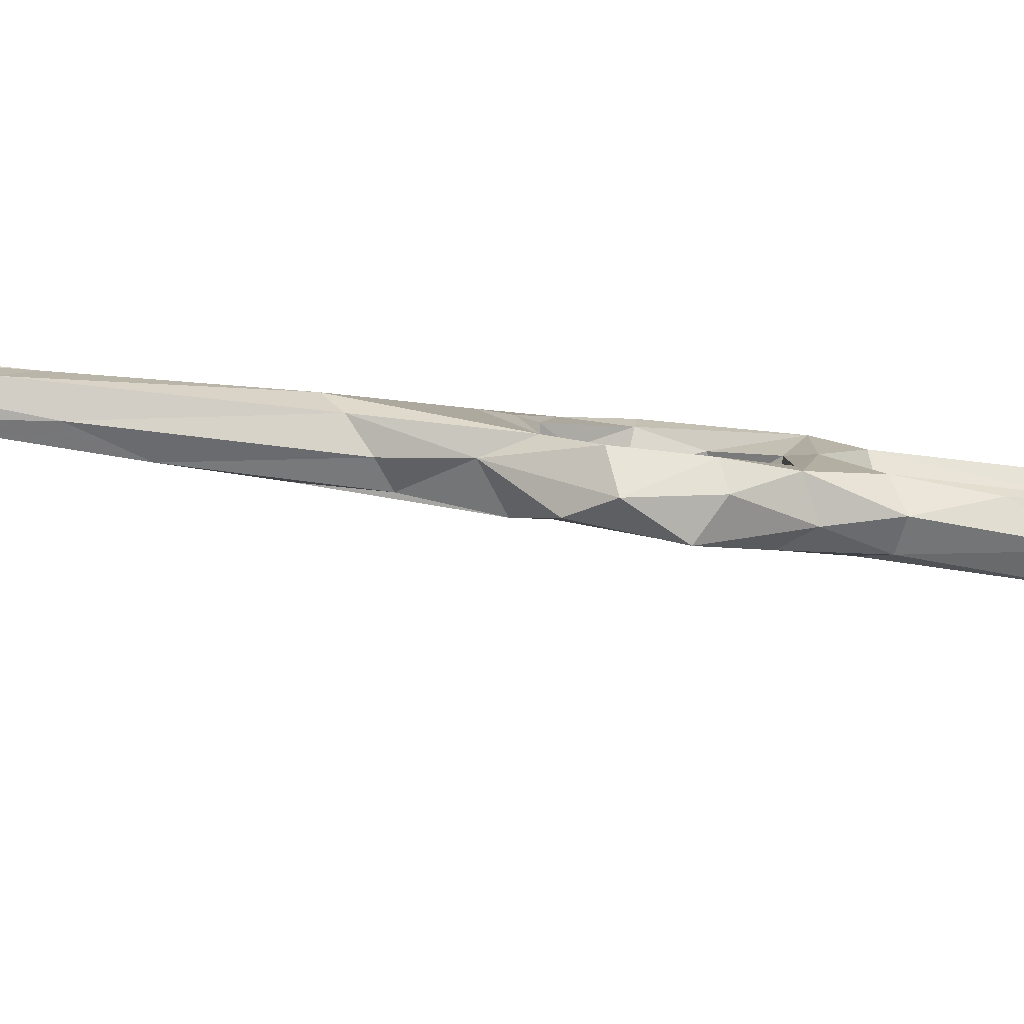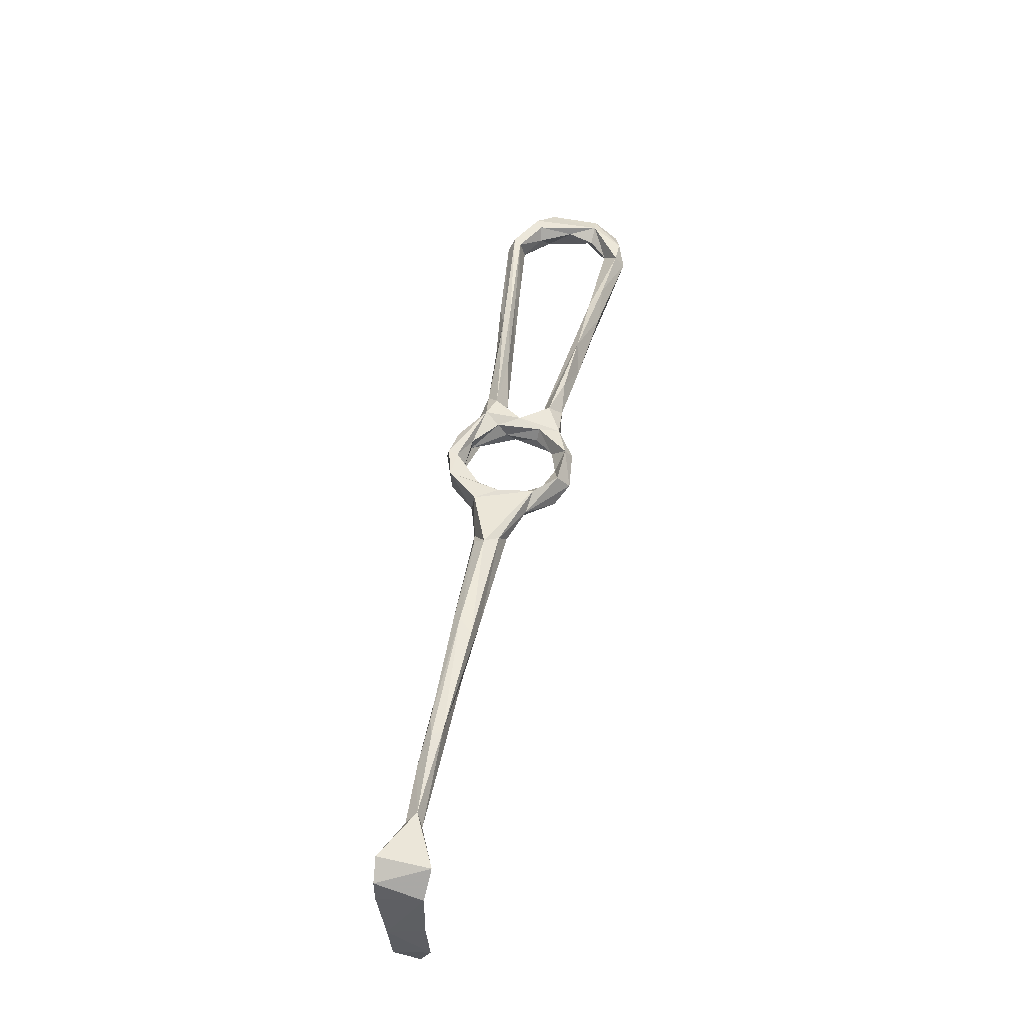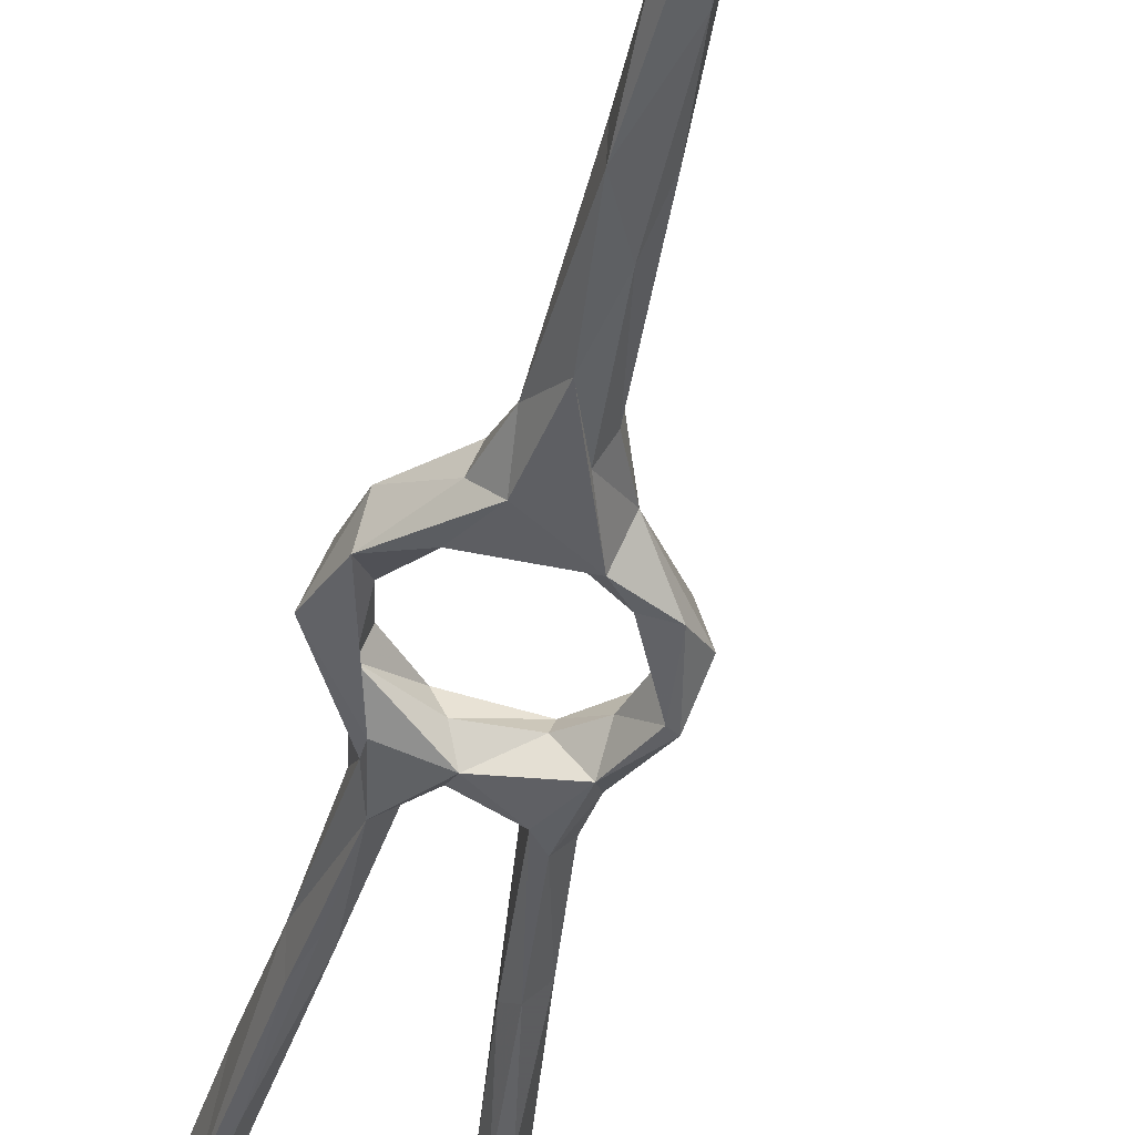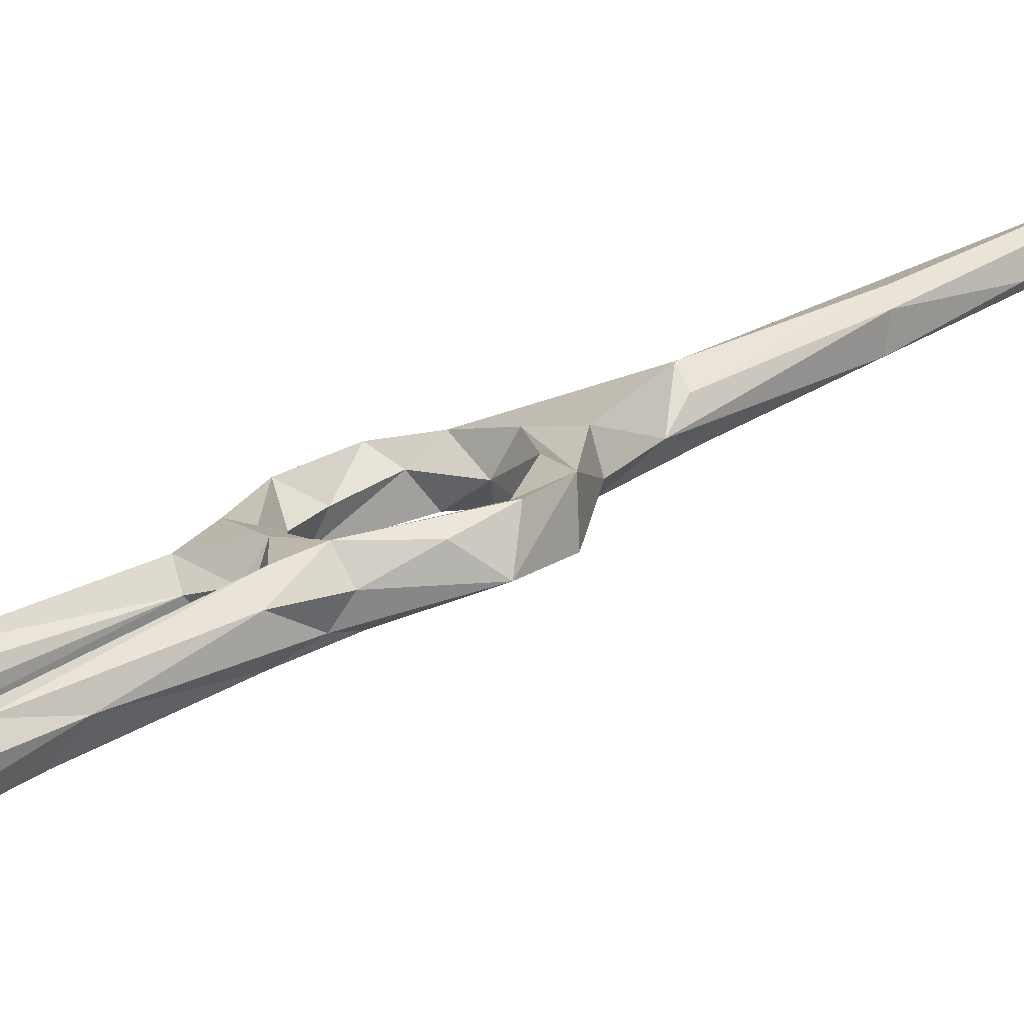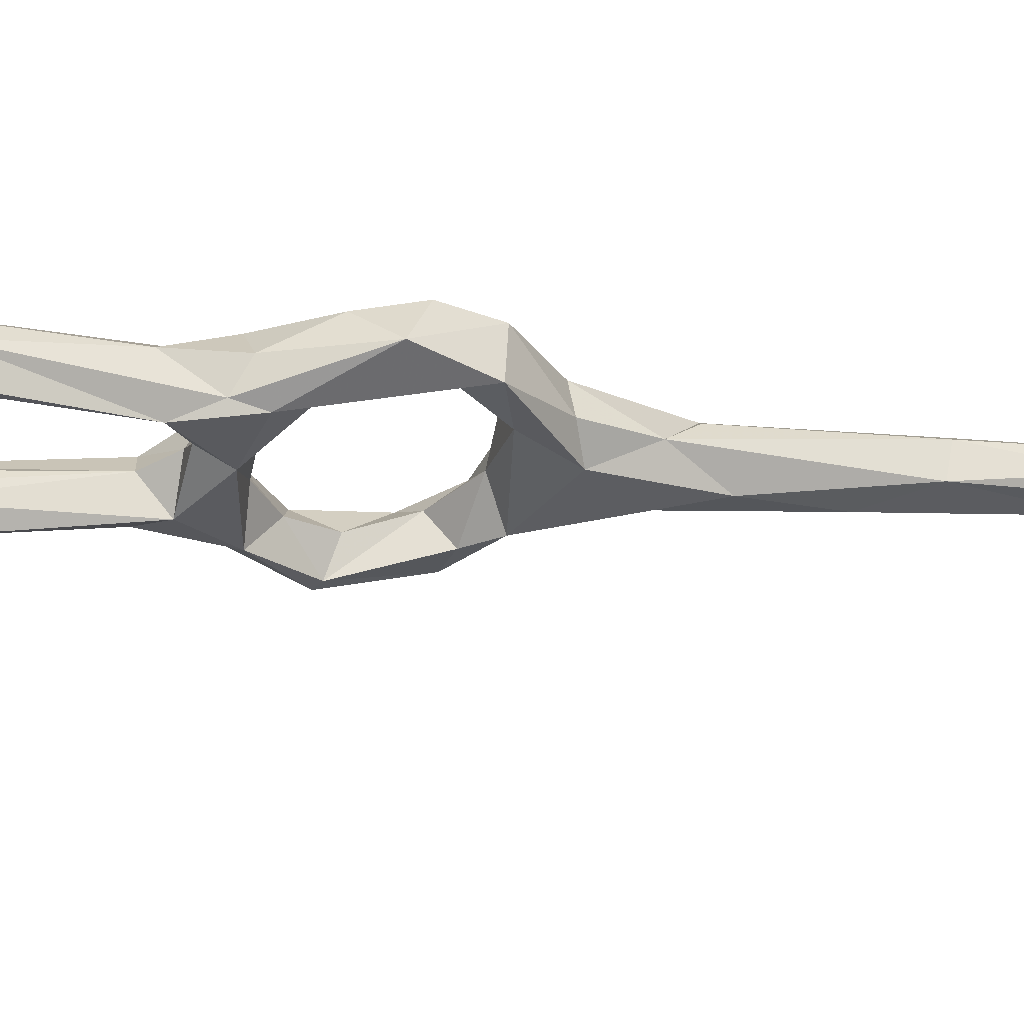
<metadata>
{"format":"obj","ext":"obj","renderer":"f3d","projection":"perspective","resolution":1024,"background":"white","views":[{"elev":-4.9,"azim":77.1,"up":"+Z"},{"elev":-38.4,"azim":12.5,"up":"+Y"},{"elev":-38.8,"azim":-21.4,"up":"+Z"},{"elev":22.9,"azim":-138.3,"up":"+Z"},{"elev":-27.9,"azim":-117.1,"up":"+Z"}]}
</metadata>
<code>
v -53.44 62.91 -262.6
v -52.3 61.98 -256.4
v -48.01 53.69 -260.8
v -46.37 53.61 -256.5
v -50.93 68.29 -257.2
v -52.82 68.97 -256.3
v -54.69 72.22 -261.7
v -50.95 75.56 -258.2
v -48.93 74.64 -262.9
v -50.06 67.29 -260.9
v -46.05 79.69 -265.9
v -47.72 73.76 -259.5
v -40.83 55.69 -257.5
v -45.75 58.91 -257.6
v -47.82 62.01 -259.4
v -45.41 51.54 -263.8
v -47.72 59.18 -263.1
v -47.09 45.01 -260.2
v -36.62 54.17 -266.4
v -39.01 57.33 -262.2
v -33.29 57.01 -266.7
v -47.06 81.68 -261.6
v -45.43 83.22 -265.2
v -44.15 81.49 -258.3
v -41.52 78.61 -260.3
v -40.23 77.88 -263.6
v -44.37 89.07 -261.6
v -41.82 86 -259.6
v -32.95 55.88 -259.9
v -31.36 59.23 -262.8
v -27.3 59.89 -261.2
v -35.18 51.18 -261.7
v -27.04 66.19 -269
v -40.68 41.44 -257.7
v -39.69 43.68 -261.4
v -46.44 41.18 -257.4
v -41.14 45.67 -264.1
v -29.25 56.76 -266.9
v -25.23 60.56 -265.6
v -28.55 65.28 -264.9
v -43.74 39.89 -255.7
v -45.61 37.8 -263
v -50.23 19.35 -255.3
v -50.16 20.07 -259.4
v -25.43 68.73 -262.2
v -24.3 69.3 -265.2
v -25.7 66.58 -269.3
v -29.29 70.91 -265.2
v -26.98 76.09 -263
v -27.54 77.7 -267.4
v -31.71 76.8 -262.1
v -32.84 75.55 -264.6
v -29.46 74.44 -269.2
v -38.7 79.34 -267.4
v -17.2 119.6 -270.8
v -15.79 127.3 -274.6
v -15.68 128.6 -269.4
v -19.32 122.9 -268.6
v -19.67 117.1 -274.6
v -15.18 136.3 -277.7
v -20.35 121 -274.2
v -10.48 142.3 -274.8
v -15.22 141.9 -275.2
v -22.25 106.9 -265.9
v -21.22 121.8 -271.6
v -22.88 99.91 -269.3
v -26.42 103.3 -270.2
v -25.56 100.1 -272.2
v -31.49 85.04 -265.5
v -12.01 142.2 -271.5
v -15.46 145.8 -274.2
v -14.37 146.3 -277.8
v -11.02 147.5 -272.3
v -11.81 148 -278.5
v -12.14 153.4 -275
v -17.26 154.5 -270.8
v -17.05 157.6 -272
v -25.67 92.68 -264.8
v -29.31 83.99 -262.9
v -29.35 84.42 -269.4
v -26.82 84.83 -266.5
v -45.42 26.55 -261.7
v -48.55 17.58 -254
v -44.98 18.88 -258.5
v -46.12 13.76 -254.8
v -48.82 4.242 -258.2
v -53.09 4.564 -256.2
v -53.53 -9.514 -256.4
v -51.64 -14.42 -255.1
v -51.28 -12.24 -252.2
v -53.39 -13.66 -250.9
v -54.05 -9.234 -251.9
v -39.72 101.5 -263.2
v -38.26 125.3 -265
v -39.44 105.2 -266.8
v -39.21 118.6 -262.8
v -40.98 115.3 -262.6
v -42.2 122.7 -265
v -43.29 106.4 -264.7
v -37.67 130.1 -267.7
v -39.9 126.5 -270
v -41.61 102.6 -268
v -42.15 109.8 -268.3
v -40.04 86.49 -263.7
v -43.25 87.59 -267.5
v -36.25 80.15 -260.7
v -35.1 82.39 -264.5
v -38.48 83.12 -265.9
v -40.82 135.4 -270.6
v -37.12 147.5 -266.1
v -32.01 81.79 -269.3
v -66.71 -48.47 -269.3
v -68.17 -48.3 -279.3
v -57.94 -49.88 -267.6
v -67.1 -47.26 -271.2
v -65.64 -47.22 -256.6
v -55.47 -48.7 -256.7
v -64.75 -46.2 -251.9
v -55.27 -46.44 -254.1
v -59.2 -47.83 -265.5
v -58.4 -44.21 -252.5
v -63.11 -46.11 -256.5
v -52.63 -44.5 -251.5
v -55.18 -34.51 -252.6
v -55.57 -32.29 -249.9
v -63.63 -41.88 -248.8
v -58.52 -33.52 -251.7
v -56.54 -20.03 -252.1
v -61.64 -47.65 -270.8
v -59.18 -50.51 -276.7
v -62.87 -49.06 -282.5
v -39.1 149.7 -272.8
v -37.61 155.6 -269.9
v -31.77 157.7 -275.1
v -30.7 155.4 -274.8
v -36.8 148.1 -270.4
v -40.74 148.1 -268
v -32.13 152.5 -270.5
v -38.54 149.6 -265.8
v -31.52 154.7 -267.7
v -32.46 157.5 -267.6
v -24.08 153.8 -271
v -18.68 151.1 -273
v -17.55 157.8 -276
v -20.54 156.6 -277.9
v -22.73 154.3 -275.6
v -28.26 160.6 -270
v -24.22 160.3 -274.3
f 101 109 132
f 24 28 27
f 133 147 134
f 87 88 128
f 133 137 139
f 24 25 106
f 42 82 44
f 97 137 98
f 109 137 132
f 49 81 79
f 69 111 107
f 132 137 133
f 49 106 51
f 76 141 140
f 88 124 127
f 96 139 97
f 88 89 124
f 89 90 124
f 138 142 140
f 90 125 124
f 86 90 89
f 110 138 140
f 91 128 125
f 139 140 141
f 113 131 130
f 129 130 131
f 67 111 69
f 113 129 131
f 9 12 10
f 113 115 129
f 114 130 120
f 121 122 126
f 117 119 123
f 116 118 122
f 55 59 56
f 125 127 126
f 60 72 74
f 100 101 132
f 44 88 87
f 29 41 34
f 6 24 8
f 5 12 24
f 45 46 49
f 7 22 23
f 45 49 51
f 18 36 41
f 112 114 117
f 121 124 123
f 10 15 17
f 102 105 103
f 1 2 7
f 55 64 66
f 1 9 10
f 2 4 13
f 26 54 52
f 5 10 12
f 60 63 72
f 56 60 62
f 1 11 9
f 5 14 15
f 39 46 45
f 16 42 18
f 32 38 39
f 19 21 38
f 43 92 83
f 55 56 62
f 135 146 142
f 1 7 11
f 7 23 11
f 97 98 99
f 33 53 47
f 19 37 42
f 110 136 138
f 30 40 33
f 94 95 100
f 65 67 69
f 120 130 129
f 33 47 38
f 98 137 109
f 40 45 48
f 14 20 17
f 31 32 39
f 78 79 81
f 84 90 86
f 64 78 66
f 48 51 52
f 142 146 143
f 2 14 5
f 94 110 96
f 46 47 50
f 60 61 63
f 104 108 105
f 33 40 48
f 3 18 4
f 76 77 147
f 31 39 45
f 27 28 97
f 43 87 92
f 19 32 37
f 6 8 7
f 70 76 71
f 133 141 147
f 62 74 73
f 112 117 116
f 63 71 72
f 5 24 6
f 76 142 143
f 32 34 35
f 134 145 135
f 7 8 22
f 76 140 142
f 119 121 123
f 117 123 118
f 50 80 81
f 58 63 65
f 55 66 59
f 66 80 68
f 86 89 88
f 21 33 38
f 132 133 134
f 35 84 82
f 100 136 110
f 2 5 6
f 74 145 75
f 36 83 41
f 95 102 101
f 75 144 77
f 60 74 62
f 37 82 42
f 67 68 111
f 119 120 121
f 20 30 21
f 123 124 125
f 61 65 63
f 77 144 148
f 94 100 110
f 58 65 69
f 76 147 141
f 72 143 145
f 75 145 144
f 73 75 77
f 62 73 70
f 135 145 146
f 61 67 65
f 135 142 138
f 97 139 137
f 112 113 130
f 64 69 79
f 144 145 148
f 143 146 145
f 47 53 50
f 59 66 68
f 61 68 67
f 18 44 43
f 58 71 63
f 17 20 19
f 95 104 105
f 112 115 113
f 87 128 92
f 18 42 44
f 39 47 46
f 70 73 76
f 98 109 99
f 57 58 64
f 33 48 53
f 56 59 60
f 57 62 70
f 55 62 57
f 73 77 76
f 48 52 53
f 34 85 84
f 5 15 10
f 115 116 129
f 9 26 25
f 23 27 99
f 13 29 20
f 25 51 106
f 29 31 30
f 34 84 35
f 44 82 86
f 13 20 14
f 1 17 16
f 99 103 105
f 58 69 64
f 95 101 100
f 133 139 141
f 9 25 12
f 120 129 122
f 38 47 39
f 135 138 136
f 134 148 145
f 72 145 74
f 24 106 28
f 46 50 49
f 88 127 128
f 110 140 139
f 77 148 147
f 4 29 13
f 100 132 136
f 1 16 3
f 4 41 29
f 66 81 80
f 20 29 30
f 16 17 19
f 132 134 135
f 28 96 97
f 114 120 117
f 2 3 4
f 29 32 31
f 36 43 83
f 29 34 32
f 2 6 7
f 58 70 71
f 44 86 88
f 49 79 106
f 32 35 37
f 41 83 85
f 73 74 75
f 1 10 17
f 12 25 24
f 1 3 2
f 59 61 60
f 68 80 111
f 30 31 40
f 2 13 14
f 57 70 58
f 21 30 33
f 116 122 129
f 18 43 36
f 84 85 90
f 66 78 81
f 107 111 108
f 83 92 91
f 19 20 21
f 34 41 85
f 43 44 87
f 35 82 37
f 16 19 42
f 93 94 96
f 83 91 90
f 28 93 96
f 112 116 115
f 101 102 103
f 93 95 94
f 27 97 99
f 134 147 148
f 93 104 95
f 71 76 143
f 101 103 109
f 99 109 103
f 91 92 128
f 22 24 27
f 83 90 85
f 28 104 93
f 23 99 105
f 95 105 102
f 14 17 15
f 22 27 23
f 45 51 48
f 71 143 72
f 64 79 78
f 4 18 41
f 59 68 61
f 50 53 80
f 96 110 139
f 11 105 54
f 54 108 111
f 11 23 105
f 8 24 22
f 54 105 108
f 31 45 40
f 90 91 125
f 19 38 32
f 26 52 51
f 112 130 114
f 55 57 64
f 79 107 106
f 9 11 54
f 9 54 26
f 3 16 18
f 52 54 53
f 53 54 111
f 53 111 80
f 49 50 81
f 106 107 108
f 118 126 122
f 28 106 104
f 104 106 108
f 69 107 79
f 118 123 126
f 116 117 118
f 117 120 119
f 25 26 51
f 120 122 121
f 123 125 126
f 121 126 127
f 132 135 136
f 82 84 86
f 121 127 124
f 125 128 127

</code>
